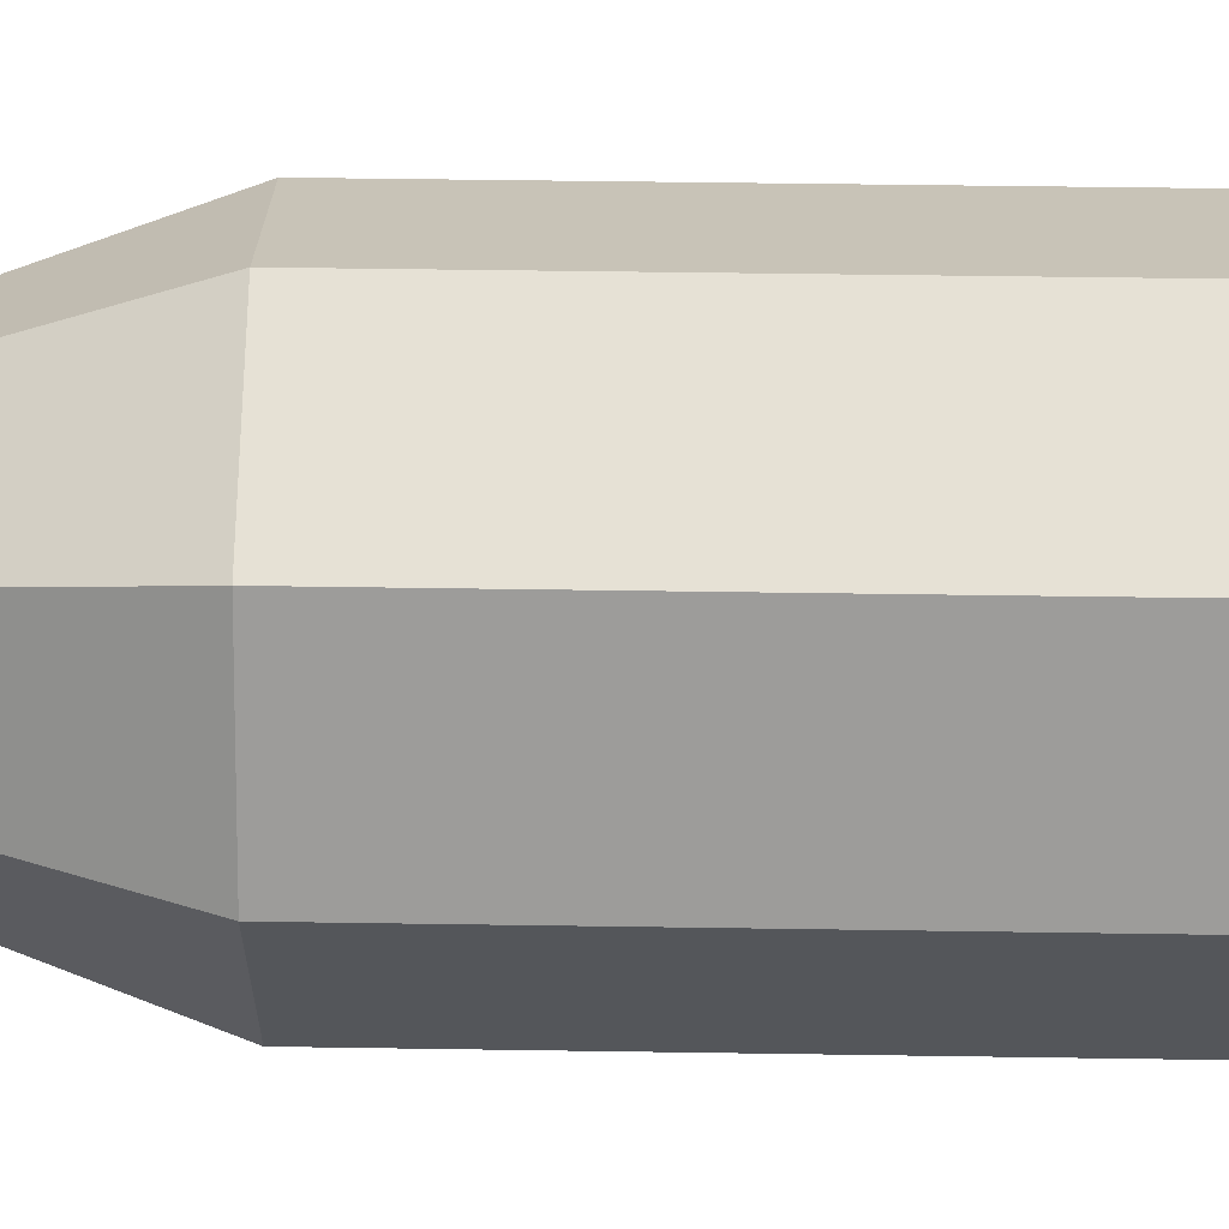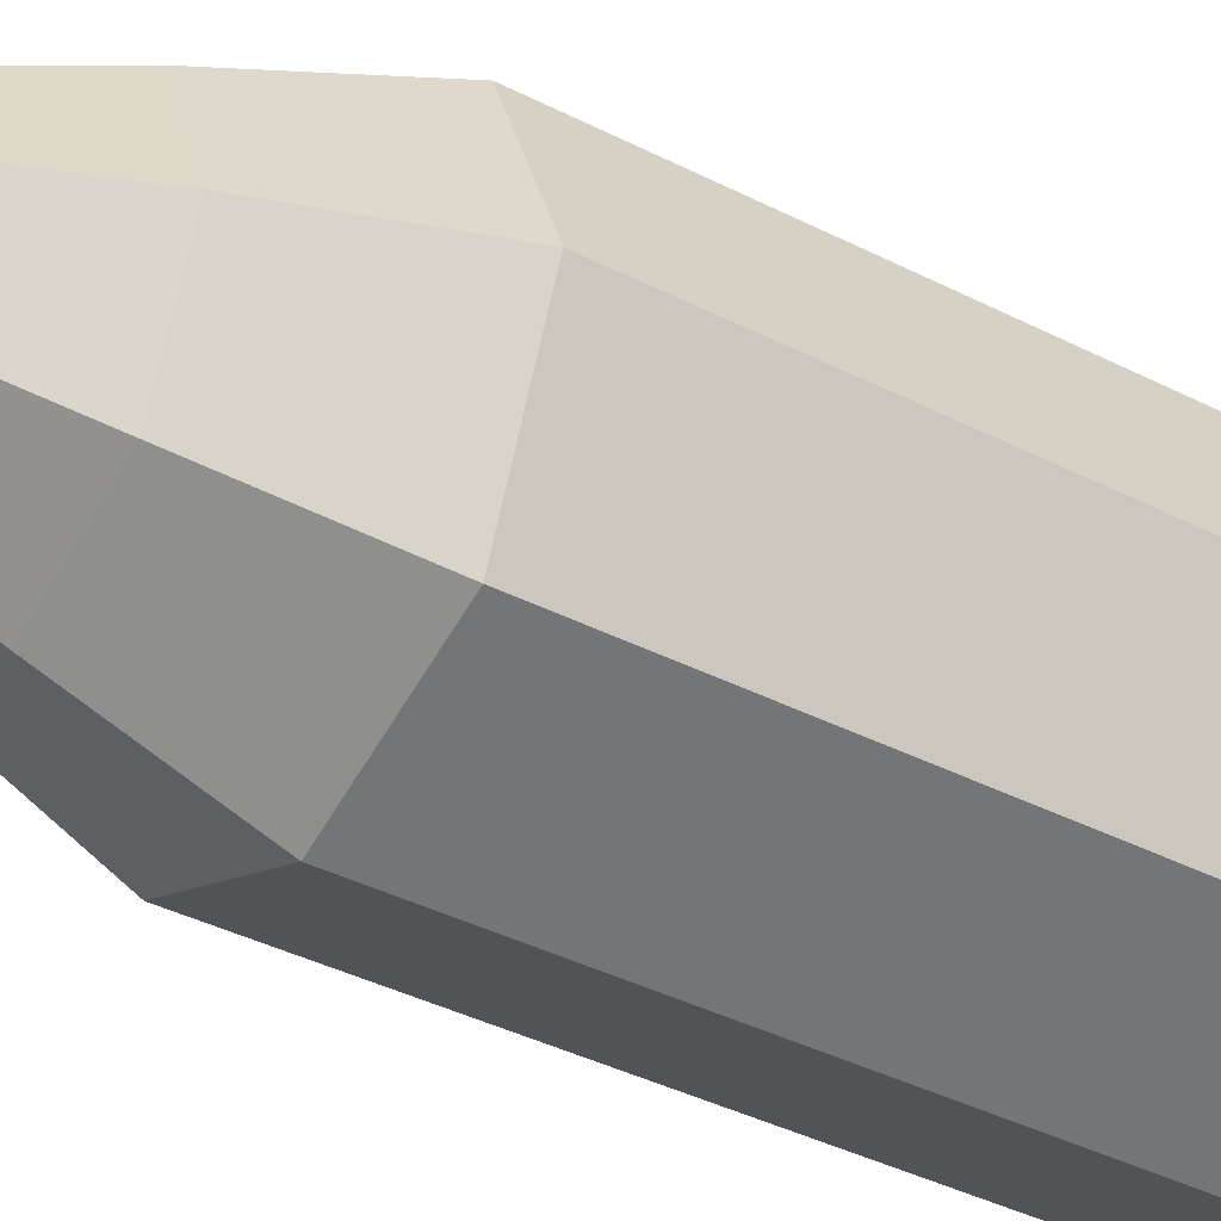
<metadata>
{"format":"obj","ext":"obj","renderer":"f3d","projection":"perspective","resolution":1024,"background":"white","views":[{"elev":42.1,"azim":-88.9,"up":"+Z"},{"elev":-37.1,"azim":-123.8,"up":"+Z"}]}
</metadata>
<code>
o Circle
v 0 0 -1
v -0.7071 0 -0.7071
v -1 0 0
v -0.7071 0 0.7071
v 0 0 1
v 0.7071 0 0.7071
v 1 0 0
v 0.7071 0 -0.7071
v 0 -0.7482 -1.121
v -0.7926 -0.7482 -0.7926
v -1.121 -0.7482 0
v -0.7926 -0.7482 0.7926
v 0 -0.7482 1.121
v 0.7926 -0.7482 0.7926
v 1.121 -0.7482 0
v 0.7926 -0.7482 -0.7926
v 0 -0.7797 -1.121
v -0.7926 -0.7797 -0.7926
v -1.121 -0.7797 0
v -0.7926 -0.7797 0.7926
v 0 -0.7797 1.121
v 0.7926 -0.7797 0.7926
v 1.121 -0.7797 0
v 0.7926 -0.7797 -0.7926
v 0 -0.7484 -1.102
v -0.7794 -0.7484 -0.7794
v -1.102 -0.7484 0
v -0.7794 -0.7484 0.7794
v 0 -0.7484 1.102
v 0.7794 -0.7484 0.7794
v 1.102 -0.7484 0
v 0.7794 -0.7484 -0.7794
v 0 -0.7794 -1.102
v -0.7794 -0.7794 -0.7794
v -1.102 -0.7794 0
v -0.7794 -0.7794 0.7794
v 0 -0.7794 1.102
v 0.7794 -0.7794 0.7794
v 1.102 -0.7794 0
v 0.7794 -0.7794 -0.7794
v 0 -0.8873 -1.121
v -0.7926 -0.8873 -0.7926
v -1.121 -0.8873 0
v -0.7926 -0.8873 0.7926
v 0 -0.8873 1.121
v 0.7926 -0.8873 0.7926
v 1.121 -0.8873 0
v 0.7926 -0.8873 -0.7926
v -0 -0.8873 -1.022
v -0.7226 -0.8873 -0.7226
v -1.022 -0.8873 0
v -0.7226 -0.8873 0.7226
v -0 -0.8873 1.022
v 0.7226 -0.8873 0.7226
v 1.022 -0.8873 0
v 0.7226 -0.8873 -0.7226
v -0 -0.9854 -1.022
v -0.7226 -0.9854 -0.7226
v -1.022 -0.9854 0
v -0.7226 -0.9854 0.7226
v -0 -0.9854 1.022
v 0.7226 -0.9854 0.7226
v 1.022 -0.9854 0
v 0.7226 -0.9854 -0.7226
v -0 -1.261 -1.022
v -0.7226 -1.261 -0.7226
v -1.022 -1.261 0
v -0.7226 -1.261 0.7226
v -0 -1.261 1.022
v 0.7226 -1.261 0.7226
v 1.022 -1.261 0
v 0.7226 -1.261 -0.7226
v -0 -2.186 -1.406
v -0.9941 -2.186 -0.9941
v -1.406 -2.186 -0
v -0.9941 -2.186 0.9941
v -0 -2.186 1.406
v 0.9941 -2.186 0.9941
v 1.406 -2.186 -0
v 0.9941 -2.186 -0.9941
v 0 -3.558 -1.905
v -1.347 -3.558 -1.347
v -1.905 -3.558 -0
v -1.347 -3.558 1.347
v 0 -3.558 1.905
v 1.347 -3.558 1.347
v 1.905 -3.558 -0
v 1.347 -3.558 -1.347
v 0 -9.751 -1.905
v -1.347 -9.751 -1.347
v -1.905 -9.751 -0
v -1.347 -9.751 1.347
v 0 -9.751 1.905
v 1.347 -9.751 1.347
v 1.905 -9.751 -0
v 1.347 -9.751 -1.347
v 0 0 -0
v -0 -10.01 -1.692
v -1.196 -10.01 -1.196
v -1.692 -10.01 -0
v -1.196 -10.01 1.196
v -0 -10.01 1.692
v 1.196 -10.01 1.196
v 1.692 -10.01 -0
v 1.196 -10.01 -1.196
v -0 -10.13 -1.396
v -0.9872 -10.13 -0.9872
v -1.396 -10.13 -0
v -0.9872 -10.13 0.9872
v -0 -10.13 1.396
v 0.9872 -10.13 0.9872
v 1.396 -10.13 -0
v 0.9872 -10.13 -0.9872
v -0 -10.13 0
v -0.7071 0 -0.7071
v -0.7071 0 -0.7071
v -0.7071 0 -0.7071
v -0.7071 0 -0.7071
v 0 0 -1
v 0 0 -1
v 0 0 -1
v 0 0 -1
v -1 0 0
v -1 0 0
v -1 0 0
v -1 0 0
v -0.7071 0 0.7071
v -0.7071 0 0.7071
v -0.7071 0 0.7071
v -0.7071 0 0.7071
v 0 0 1
v 0 0 1
v 0 0 1
v 0 0 1
v 0.7071 0 0.7071
v 0.7071 0 0.7071
v 0.7071 0 0.7071
v 0.7071 0 0.7071
v 1 0 0
v 1 0 0
v 1 0 0
v 1 0 0
v 0.7071 0 -0.7071
v 0.7071 0 -0.7071
v 0.7071 0 -0.7071
v 0.7071 0 -0.7071
v -0.7926 -0.7482 -0.7926
v -0.7926 -0.7482 -0.7926
v -0.7926 -0.7482 -0.7926
v -0.7926 -0.7482 -0.7926
v -0.7926 -0.7482 -0.7926
v 0 -0.7482 -1.121
v 0 -0.7482 -1.121
v 0 -0.7482 -1.121
v 0 -0.7482 -1.121
v 0 -0.7482 -1.121
v -1.121 -0.7482 0
v -1.121 -0.7482 0
v -1.121 -0.7482 0
v -1.121 -0.7482 0
v -1.121 -0.7482 0
v -0.7926 -0.7482 0.7926
v -0.7926 -0.7482 0.7926
v -0.7926 -0.7482 0.7926
v -0.7926 -0.7482 0.7926
v -0.7926 -0.7482 0.7926
v 0 -0.7482 1.121
v 0 -0.7482 1.121
v 0 -0.7482 1.121
v 0 -0.7482 1.121
v 0 -0.7482 1.121
v 0.7926 -0.7482 0.7926
v 0.7926 -0.7482 0.7926
v 0.7926 -0.7482 0.7926
v 0.7926 -0.7482 0.7926
v 0.7926 -0.7482 0.7926
v 1.121 -0.7482 0
v 1.121 -0.7482 0
v 1.121 -0.7482 0
v 1.121 -0.7482 0
v 1.121 -0.7482 0
v 0.7926 -0.7482 -0.7926
v 0.7926 -0.7482 -0.7926
v 0.7926 -0.7482 -0.7926
v 0.7926 -0.7482 -0.7926
v 0.7926 -0.7482 -0.7926
v -0.7926 -0.7797 -0.7926
v -0.7926 -0.7797 -0.7926
v -0.7926 -0.7797 -0.7926
v -0.7926 -0.7797 -0.7926
v -0.7926 -0.7797 -0.7926
v 0 -0.7797 -1.121
v 0 -0.7797 -1.121
v 0 -0.7797 -1.121
v 0 -0.7797 -1.121
v 0 -0.7797 -1.121
v -1.121 -0.7797 0
v -1.121 -0.7797 0
v -1.121 -0.7797 0
v -1.121 -0.7797 0
v -1.121 -0.7797 0
v -0.7926 -0.7797 0.7926
v -0.7926 -0.7797 0.7926
v -0.7926 -0.7797 0.7926
v -0.7926 -0.7797 0.7926
v -0.7926 -0.7797 0.7926
v 0 -0.7797 1.121
v 0 -0.7797 1.121
v 0 -0.7797 1.121
v 0 -0.7797 1.121
v 0 -0.7797 1.121
v 0.7926 -0.7797 0.7926
v 0.7926 -0.7797 0.7926
v 0.7926 -0.7797 0.7926
v 0.7926 -0.7797 0.7926
v 0.7926 -0.7797 0.7926
v 1.121 -0.7797 0
v 1.121 -0.7797 0
v 1.121 -0.7797 0
v 1.121 -0.7797 0
v 1.121 -0.7797 0
v 0.7926 -0.7797 -0.7926
v 0.7926 -0.7797 -0.7926
v 0.7926 -0.7797 -0.7926
v 0.7926 -0.7797 -0.7926
v 0.7926 -0.7797 -0.7926
v 0.7794 -0.7794 -0.7794
v 0.7794 -0.7794 -0.7794
v 0.7794 -0.7794 -0.7794
v 0.7794 -0.7794 -0.7794
v 0.7794 -0.7794 -0.7794
v 0 -0.7484 -1.102
v 0 -0.7484 -1.102
v 0 -0.7484 -1.102
v 0 -0.7484 -1.102
v 0 -0.7484 -1.102
v 1.102 -0.7794 0
v 1.102 -0.7794 0
v 1.102 -0.7794 0
v 1.102 -0.7794 0
v 1.102 -0.7794 0
v 0.7794 -0.7484 -0.7794
v 0.7794 -0.7484 -0.7794
v 0.7794 -0.7484 -0.7794
v 0.7794 -0.7484 -0.7794
v 0.7794 -0.7484 -0.7794
v 0 -0.7794 1.102
v 0 -0.7794 1.102
v 0 -0.7794 1.102
v 0 -0.7794 1.102
v 0 -0.7794 1.102
v 0.7794 -0.7794 0.7794
v 0.7794 -0.7794 0.7794
v 0.7794 -0.7794 0.7794
v 0.7794 -0.7794 0.7794
v 0.7794 -0.7794 0.7794
v 1.102 -0.7484 0
v 1.102 -0.7484 0
v 1.102 -0.7484 0
v 1.102 -0.7484 0
v 1.102 -0.7484 0
v 0.7794 -0.7484 0.7794
v 0.7794 -0.7484 0.7794
v 0.7794 -0.7484 0.7794
v 0.7794 -0.7484 0.7794
v 0.7794 -0.7484 0.7794
v -0.7794 -0.7484 -0.7794
v -0.7794 -0.7484 -0.7794
v -0.7794 -0.7484 -0.7794
v -0.7794 -0.7484 -0.7794
v -0.7794 -0.7484 -0.7794
v -1.102 -0.7484 0
v -1.102 -0.7484 0
v -1.102 -0.7484 0
v -1.102 -0.7484 0
v -1.102 -0.7484 0
v -0.7794 -0.7484 0.7794
v -0.7794 -0.7484 0.7794
v -0.7794 -0.7484 0.7794
v -0.7794 -0.7484 0.7794
v -0.7794 -0.7484 0.7794
v 0 -0.7484 1.102
v 0 -0.7484 1.102
v 0 -0.7484 1.102
v 0 -0.7484 1.102
v 0 -0.7484 1.102
v -0.7794 -0.7794 -0.7794
v -0.7794 -0.7794 -0.7794
v -0.7794 -0.7794 -0.7794
v -0.7794 -0.7794 -0.7794
v -0.7794 -0.7794 -0.7794
v 0 -0.7794 -1.102
v 0 -0.7794 -1.102
v 0 -0.7794 -1.102
v 0 -0.7794 -1.102
v 0 -0.7794 -1.102
v -1.102 -0.7794 0
v -1.102 -0.7794 0
v -1.102 -0.7794 0
v -1.102 -0.7794 0
v -1.102 -0.7794 0
v -0.7794 -0.7794 0.7794
v -0.7794 -0.7794 0.7794
v -0.7794 -0.7794 0.7794
v -0.7794 -0.7794 0.7794
v -0.7794 -0.7794 0.7794
v -0.7926 -0.8873 -0.7926
v -0.7926 -0.8873 -0.7926
v -0.7926 -0.8873 -0.7926
v -0.7926 -0.8873 -0.7926
v -0.7926 -0.8873 -0.7926
v -0.7926 -0.8873 -0.7926
v 0 -0.8873 -1.121
v 0 -0.8873 -1.121
v 0 -0.8873 -1.121
v 0 -0.8873 -1.121
v -1.121 -0.8873 0
v -1.121 -0.8873 0
v -1.121 -0.8873 0
v -1.121 -0.8873 0
v -0.7926 -0.8873 0.7926
v -0.7926 -0.8873 0.7926
v -0.7926 -0.8873 0.7926
v -0.7926 -0.8873 0.7926
v -0.7926 -0.8873 0.7926
v -0.7926 -0.8873 0.7926
v 0 -0.8873 1.121
v 0 -0.8873 1.121
v 0 -0.8873 1.121
v 0 -0.8873 1.121
v 0.7926 -0.8873 0.7926
v 0.7926 -0.8873 0.7926
v 0.7926 -0.8873 0.7926
v 0.7926 -0.8873 0.7926
v 0.7926 -0.8873 0.7926
v 0.7926 -0.8873 0.7926
v 1.121 -0.8873 0
v 1.121 -0.8873 0
v 1.121 -0.8873 0
v 1.121 -0.8873 0
v 0.7926 -0.8873 -0.7926
v 0.7926 -0.8873 -0.7926
v 0.7926 -0.8873 -0.7926
v 0.7926 -0.8873 -0.7926
v 0.7926 -0.8873 -0.7926
v 0.7926 -0.8873 -0.7926
v -0.7226 -0.8873 -0.7226
v -0.7226 -0.8873 -0.7226
v -0.7226 -0.8873 -0.7226
v -0.7226 -0.8873 -0.7226
v -0 -0.8873 -1.022
v -0 -0.8873 -1.022
v -0 -0.8873 -1.022
v -0 -0.8873 -1.022
v -0 -0.8873 -1.022
v -0 -0.8873 -1.022
v -1.022 -0.8873 0
v -1.022 -0.8873 0
v -1.022 -0.8873 0
v -1.022 -0.8873 0
v -1.022 -0.8873 0
v -1.022 -0.8873 0
v -0.7226 -0.8873 0.7226
v -0.7226 -0.8873 0.7226
v -0.7226 -0.8873 0.7226
v -0.7226 -0.8873 0.7226
v -0 -0.8873 1.022
v -0 -0.8873 1.022
v -0 -0.8873 1.022
v -0 -0.8873 1.022
v -0 -0.8873 1.022
v -0 -0.8873 1.022
v 0.7226 -0.8873 0.7226
v 0.7226 -0.8873 0.7226
v 0.7226 -0.8873 0.7226
v 0.7226 -0.8873 0.7226
v 1.022 -0.8873 0
v 1.022 -0.8873 0
v 1.022 -0.8873 0
v 1.022 -0.8873 0
v 1.022 -0.8873 0
v 1.022 -0.8873 0
v 0.7226 -0.8873 -0.7226
v 0.7226 -0.8873 -0.7226
v 0.7226 -0.8873 -0.7226
v 0.7226 -0.8873 -0.7226
v -0.7226 -0.9854 -0.7226
v -0.7226 -0.9854 -0.7226
v -0.7226 -0.9854 -0.7226
v -0.7226 -0.9854 -0.7226
v -0.7226 -0.9854 -0.7226
v -0 -0.9854 -1.022
v -0 -0.9854 -1.022
v -0 -0.9854 -1.022
v -0 -0.9854 -1.022
v -0 -0.9854 -1.022
v -1.022 -0.9854 0
v -1.022 -0.9854 0
v -1.022 -0.9854 0
v -1.022 -0.9854 0
v -1.022 -0.9854 0
v -0.7226 -0.9854 0.7226
v -0.7226 -0.9854 0.7226
v -0.7226 -0.9854 0.7226
v -0.7226 -0.9854 0.7226
v -0.7226 -0.9854 0.7226
v -0 -0.9854 1.022
v -0 -0.9854 1.022
v -0 -0.9854 1.022
v -0 -0.9854 1.022
v -0 -0.9854 1.022
v 0.7226 -0.9854 0.7226
v 0.7226 -0.9854 0.7226
v 0.7226 -0.9854 0.7226
v 0.7226 -0.9854 0.7226
v 0.7226 -0.9854 0.7226
v 1.022 -0.9854 0
v 1.022 -0.9854 0
v 1.022 -0.9854 0
v 1.022 -0.9854 0
v 1.022 -0.9854 0
v 0.7226 -0.9854 -0.7226
v 0.7226 -0.9854 -0.7226
v 0.7226 -0.9854 -0.7226
v 0.7226 -0.9854 -0.7226
v 0.7226 -0.9854 -0.7226
v -0.7226 -1.261 -0.7226
v -0.7226 -1.261 -0.7226
v -0.7226 -1.261 -0.7226
v -0.7226 -1.261 -0.7226
v -0.7226 -1.261 -0.7226
v -0 -1.261 -1.022
v -0 -1.261 -1.022
v -0 -1.261 -1.022
v -0 -1.261 -1.022
v -0 -1.261 -1.022
v -1.022 -1.261 0
v -1.022 -1.261 0
v -1.022 -1.261 0
v -1.022 -1.261 0
v -1.022 -1.261 0
v -0.7226 -1.261 0.7226
v -0.7226 -1.261 0.7226
v -0.7226 -1.261 0.7226
v -0.7226 -1.261 0.7226
v -0.7226 -1.261 0.7226
v -0 -1.261 1.022
v -0 -1.261 1.022
v -0 -1.261 1.022
v -0 -1.261 1.022
v -0 -1.261 1.022
v 0.7226 -1.261 0.7226
v 0.7226 -1.261 0.7226
v 0.7226 -1.261 0.7226
v 0.7226 -1.261 0.7226
v 0.7226 -1.261 0.7226
v 1.022 -1.261 0
v 1.022 -1.261 0
v 1.022 -1.261 0
v 1.022 -1.261 0
v 1.022 -1.261 0
v 0.7226 -1.261 -0.7226
v 0.7226 -1.261 -0.7226
v 0.7226 -1.261 -0.7226
v 0.7226 -1.261 -0.7226
v 0.7226 -1.261 -0.7226
v -0.9941 -2.186 -0.9941
v -0.9941 -2.186 -0.9941
v -0.9941 -2.186 -0.9941
v -0.9941 -2.186 -0.9941
v -0 -2.186 -1.406
v -0 -2.186 -1.406
v -0 -2.186 -1.406
v -0 -2.186 -1.406
v -0 -2.186 -1.406
v -0 -2.186 -1.406
v -1.406 -2.186 -0
v -1.406 -2.186 -0
v -1.406 -2.186 -0
v -1.406 -2.186 -0
v -1.406 -2.186 -0
v -1.406 -2.186 -0
v -0.9941 -2.186 0.9941
v -0.9941 -2.186 0.9941
v -0.9941 -2.186 0.9941
v -0.9941 -2.186 0.9941
v -0 -2.186 1.406
v -0 -2.186 1.406
v -0 -2.186 1.406
v -0 -2.186 1.406
v -0 -2.186 1.406
v -0 -2.186 1.406
v 0.9941 -2.186 0.9941
v 0.9941 -2.186 0.9941
v 0.9941 -2.186 0.9941
v 0.9941 -2.186 0.9941
v 1.406 -2.186 -0
v 1.406 -2.186 -0
v 1.406 -2.186 -0
v 1.406 -2.186 -0
v 1.406 -2.186 -0
v 1.406 -2.186 -0
v 0.9941 -2.186 -0.9941
v 0.9941 -2.186 -0.9941
v 0.9941 -2.186 -0.9941
v 0.9941 -2.186 -0.9941
v -1.347 -3.558 -1.347
v -1.347 -3.558 -1.347
v -1.347 -3.558 -1.347
v -1.347 -3.558 -1.347
v -1.347 -3.558 -1.347
v -1.347 -3.558 -1.347
v 0 -3.558 -1.905
v 0 -3.558 -1.905
v 0 -3.558 -1.905
v 0 -3.558 -1.905
v -1.905 -3.558 -0
v -1.905 -3.558 -0
v -1.905 -3.558 -0
v -1.905 -3.558 -0
v -1.347 -3.558 1.347
v -1.347 -3.558 1.347
v -1.347 -3.558 1.347
v -1.347 -3.558 1.347
v -1.347 -3.558 1.347
v -1.347 -3.558 1.347
v 0 -3.558 1.905
v 0 -3.558 1.905
v 0 -3.558 1.905
v 0 -3.558 1.905
v 1.347 -3.558 1.347
v 1.347 -3.558 1.347
v 1.347 -3.558 1.347
v 1.347 -3.558 1.347
v 1.347 -3.558 1.347
v 1.347 -3.558 1.347
v 1.905 -3.558 -0
v 1.905 -3.558 -0
v 1.905 -3.558 -0
v 1.905 -3.558 -0
v 1.347 -3.558 -1.347
v 1.347 -3.558 -1.347
v 1.347 -3.558 -1.347
v 1.347 -3.558 -1.347
v 1.347 -3.558 -1.347
v 1.347 -3.558 -1.347
v -1.347 -9.751 -1.347
v -1.347 -9.751 -1.347
v -1.347 -9.751 -1.347
v -1.347 -9.751 -1.347
v -1.347 -9.751 -1.347
v -1.347 -9.751 -1.347
v 0 -9.751 -1.905
v 0 -9.751 -1.905
v 0 -9.751 -1.905
v 0 -9.751 -1.905
v -1.905 -9.751 -0
v -1.905 -9.751 -0
v -1.905 -9.751 -0
v -1.905 -9.751 -0
v -1.347 -9.751 1.347
v -1.347 -9.751 1.347
v -1.347 -9.751 1.347
v -1.347 -9.751 1.347
v -1.347 -9.751 1.347
v -1.347 -9.751 1.347
v 0 -9.751 1.905
v 0 -9.751 1.905
v 0 -9.751 1.905
v 0 -9.751 1.905
v 1.347 -9.751 1.347
v 1.347 -9.751 1.347
v 1.347 -9.751 1.347
v 1.347 -9.751 1.347
v 1.347 -9.751 1.347
v 1.347 -9.751 1.347
v 1.905 -9.751 -0
v 1.905 -9.751 -0
v 1.905 -9.751 -0
v 1.905 -9.751 -0
v 1.347 -9.751 -1.347
v 1.347 -9.751 -1.347
v 1.347 -9.751 -1.347
v 1.347 -9.751 -1.347
v 1.347 -9.751 -1.347
v 1.347 -9.751 -1.347
v 0 0 -0
v 0 0 -0
v 0 0 -0
v 0 0 -0
v 0 0 -0
v 0 0 -0
v 0 0 -0
v -1.196 -10.01 -1.196
v -1.196 -10.01 -1.196
v -1.196 -10.01 -1.196
v -1.196 -10.01 -1.196
v -1.196 -10.01 -1.196
v -0 -10.01 -1.692
v -0 -10.01 -1.692
v -0 -10.01 -1.692
v -0 -10.01 -1.692
v -0 -10.01 -1.692
v -1.692 -10.01 -0
v -1.692 -10.01 -0
v -1.692 -10.01 -0
v -1.692 -10.01 -0
v -1.692 -10.01 -0
v -1.196 -10.01 1.196
v -1.196 -10.01 1.196
v -1.196 -10.01 1.196
v -1.196 -10.01 1.196
v -1.196 -10.01 1.196
v -0 -10.01 1.692
v -0 -10.01 1.692
v -0 -10.01 1.692
v -0 -10.01 1.692
v -0 -10.01 1.692
v 1.196 -10.01 1.196
v 1.196 -10.01 1.196
v 1.196 -10.01 1.196
v 1.196 -10.01 1.196
v 1.196 -10.01 1.196
v 1.692 -10.01 -0
v 1.692 -10.01 -0
v 1.692 -10.01 -0
v 1.692 -10.01 -0
v 1.692 -10.01 -0
v 1.196 -10.01 -1.196
v 1.196 -10.01 -1.196
v 1.196 -10.01 -1.196
v 1.196 -10.01 -1.196
v 1.196 -10.01 -1.196
v -0.9872 -10.13 -0.9872
v -0.9872 -10.13 -0.9872
v -0.9872 -10.13 -0.9872
v -0 -10.13 -1.396
v -0 -10.13 -1.396
v -0 -10.13 -1.396
v -0 -10.13 -1.396
v -0 -10.13 -1.396
v -1.396 -10.13 -0
v -1.396 -10.13 -0
v -1.396 -10.13 -0
v -1.396 -10.13 -0
v -1.396 -10.13 -0
v -0.9872 -10.13 0.9872
v -0.9872 -10.13 0.9872
v -0.9872 -10.13 0.9872
v -0 -10.13 1.396
v -0 -10.13 1.396
v -0 -10.13 1.396
v -0 -10.13 1.396
v -0 -10.13 1.396
v 0.9872 -10.13 0.9872
v 0.9872 -10.13 0.9872
v 0.9872 -10.13 0.9872
v 1.396 -10.13 -0
v 1.396 -10.13 -0
v 1.396 -10.13 -0
v 1.396 -10.13 -0
v 1.396 -10.13 -0
v 0.9872 -10.13 -0.9872
v 0.9872 -10.13 -0.9872
v 0.9872 -10.13 -0.9872
v -0 -10.13 0
v -0 -10.13 0
v -0 -10.13 0
v -0 -10.13 0
v -0 -10.13 0
v -0 -10.13 0
v -0 -10.13 0
f 124 164 127
f 119 149 115
f 144 154 120
f 136 179 139
f 128 169 131
f 116 159 123
f 140 184 143
f 132 174 135
f 193 227 223
f 152 269 147
f 222 237 218
f 183 232 153
f 217 252 213
f 178 242 182
f 212 247 208
f 173 257 177
f 264 240 258
f 278 250 282
f 268 299 272
f 259 230 243
f 283 255 263
f 273 304 277
f 233 289 267
f 244 294 234
f 148 274 157
f 187 295 192
f 158 279 162
f 197 290 188
f 163 284 167
f 202 300 198
f 168 262 172
f 207 305 203
f 195 309 189
f 225 315 194
f 215 339 219
f 205 329 209
f 190 319 199
f 220 343 224
f 210 333 214
f 200 323 204
f 342 353 314
f 332 379 337
f 322 369 327
f 308 359 317
f 344 378 383
f 334 368 373
f 324 358 363
f 310 351 347
f 380 424 385
f 370 414 375
f 360 404 365
f 354 389 349
f 384 394 352
f 374 419 377
f 364 409 367
f 348 399 357
f 413 459 417
f 403 449 407
f 388 439 397
f 418 464 422
f 408 454 412
f 398 444 402
f 392 429 387
f 423 434 393
f 458 505 462
f 448 495 452
f 438 485 442
f 432 469 427
f 463 473 433
f 453 499 457
f 443 489 447
f 428 479 437
f 490 522 527
f 480 508 517
f 498 543 503
f 488 533 493
f 478 523 483
f 471 509 467
f 474 542 514
f 500 532 537
f 544 555 515
f 534 579 539
f 524 569 529
f 510 559 519
f 538 583 541
f 528 573 531
f 518 563 521
f 513 549 507
f 587 117 125
f 588 145 121
f 129 591 126
f 137 590 133
f 584 625 629
f 574 615 619
f 564 605 609
f 550 599 594
f 582 601 554
f 572 626 577
f 562 616 567
f 548 606 557
f 595 644 604
f 631 659 663
f 621 651 655
f 611 643 647
f 596 637 634
f 630 639 600
f 620 660 624
f 610 652 614
f 638 664 666
f 658 656 667
f 650 648 668
f 642 635 669
f 113 112 114
f 111 110 672
f 109 108 671
f 107 106 670
f 3 161 165
f 1 155 151
f 8 186 156
f 6 176 180
f 4 166 170
f 2 150 160
f 7 181 185
f 5 171 175
f 196 293 229
f 9 235 271
f 226 228 239
f 16 246 236
f 221 238 254
f 15 261 245
f 216 253 249
f 14 266 260
f 30 256 39
f 28 303 248
f 26 288 297
f 31 241 231
f 29 37 38
f 27 298 302
f 25 292 287
f 32 40 33
f 10 270 275
f 191 291 296
f 11 276 280
f 201 301 34
f 12 281 285
f 206 306 35
f 13 286 265
f 211 251 36
f 17 313 307
f 24 345 316
f 22 335 340
f 20 325 330
f 18 311 320
f 23 338 341
f 21 328 331
f 19 318 321
f 48 386 356
f 46 376 381
f 44 366 371
f 42 350 361
f 346 47 382
f 336 45 372
f 326 43 362
f 312 41 355
f 55 421 425
f 53 411 415
f 51 401 405
f 49 395 391
f 56 426 396
f 54 416 420
f 52 406 410
f 50 390 400
f 62 456 460
f 60 446 450
f 58 430 440
f 63 461 465
f 61 451 455
f 59 441 445
f 57 435 431
f 64 466 436
f 71 501 506
f 69 491 496
f 67 481 486
f 65 475 470
f 72 504 472
f 70 494 497
f 68 484 487
f 66 468 477
f 492 76 526
f 482 74 511
f 79 540 546
f 77 530 535
f 75 520 525
f 73 516 512
f 476 80 545
f 502 78 536
f 88 585 556
f 86 575 580
f 84 565 570
f 82 551 560
f 87 578 581
f 85 568 571
f 83 558 561
f 81 553 547
f 592 122 118
f 589 141 146
f 130 134 593
f 138 142 97
f 586 95 628
f 576 93 618
f 566 91 608
f 552 89 602
f 96 632 603
f 94 622 627
f 92 612 617
f 90 597 607
f 99 636 645
f 633 104 662
f 623 102 654
f 613 100 646
f 598 98 640
f 105 665 641
f 103 657 661
f 101 649 653

</code>
